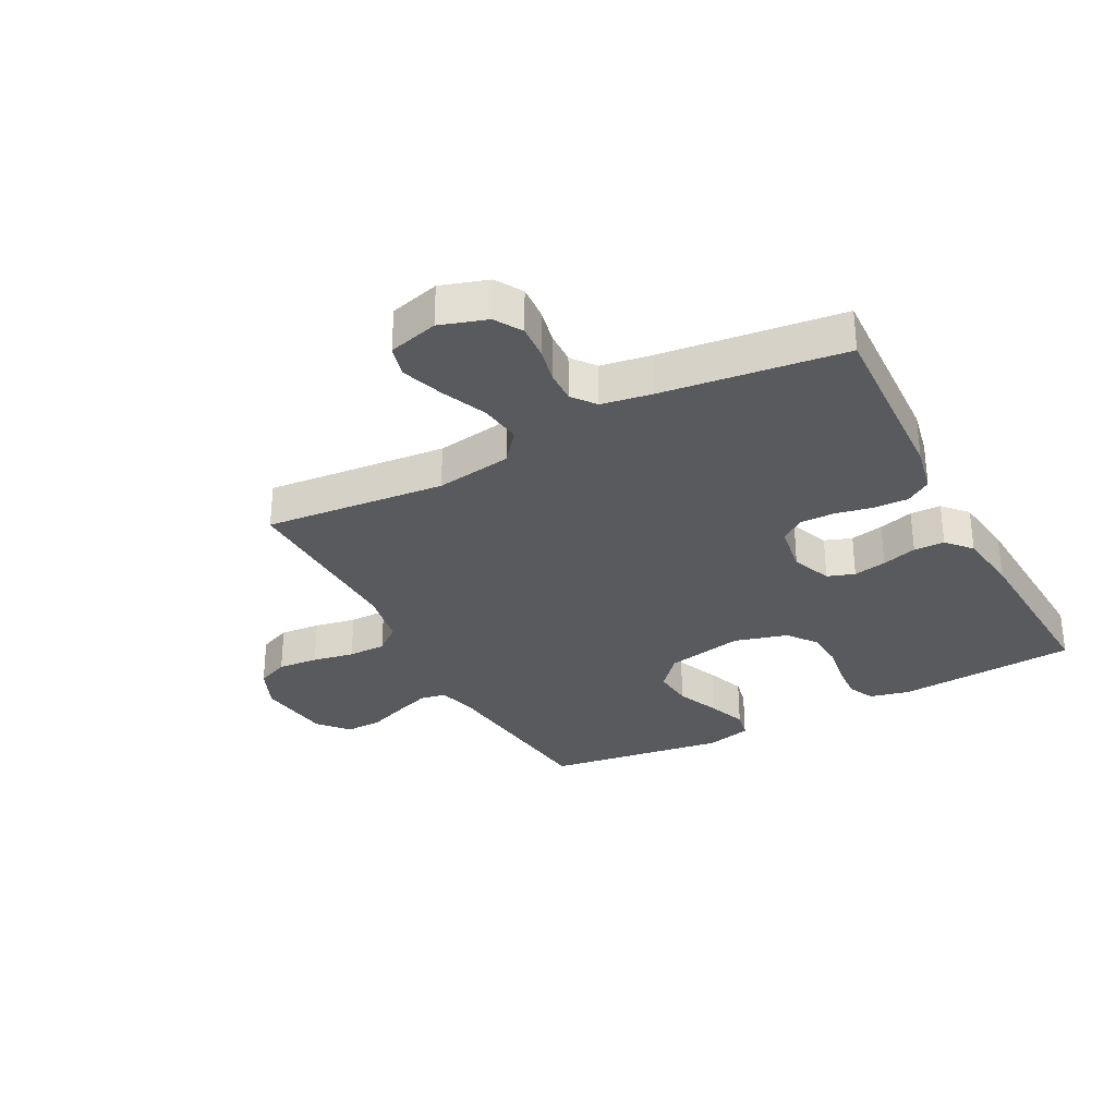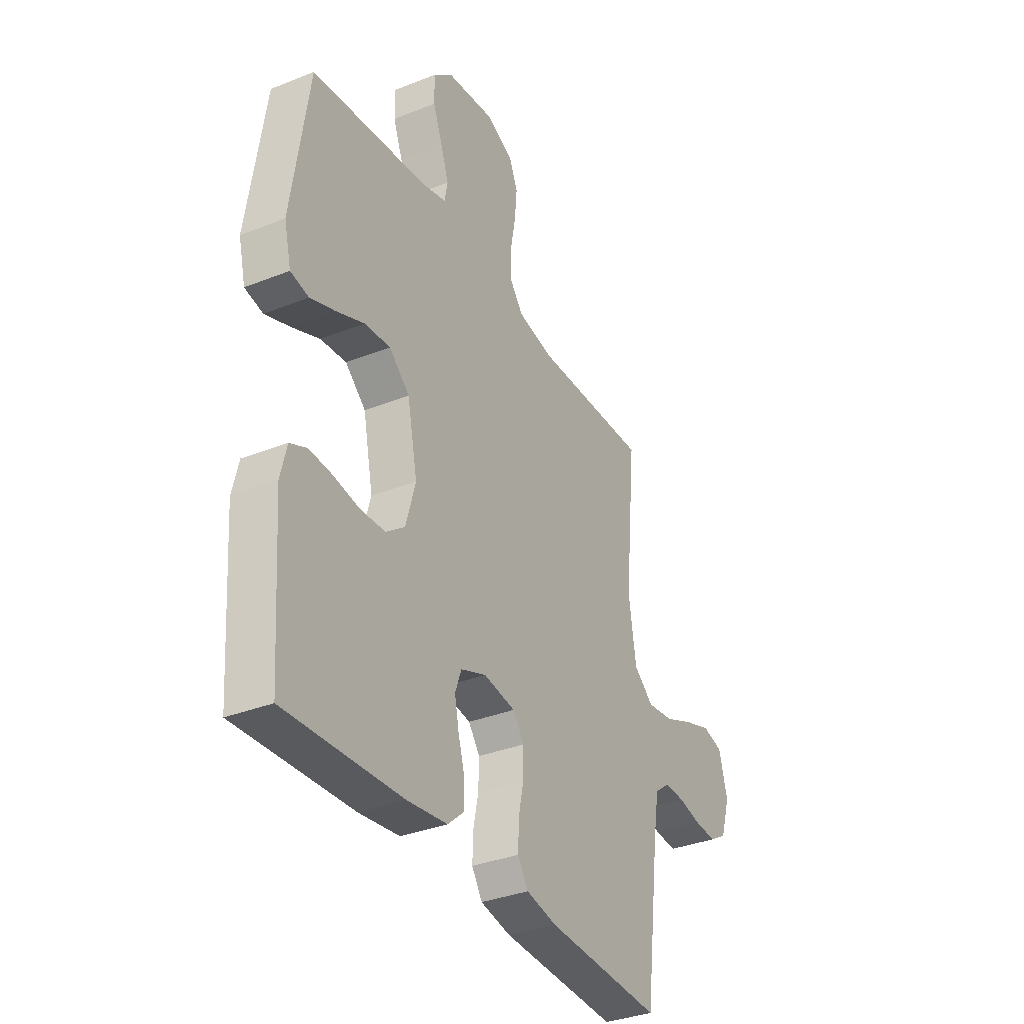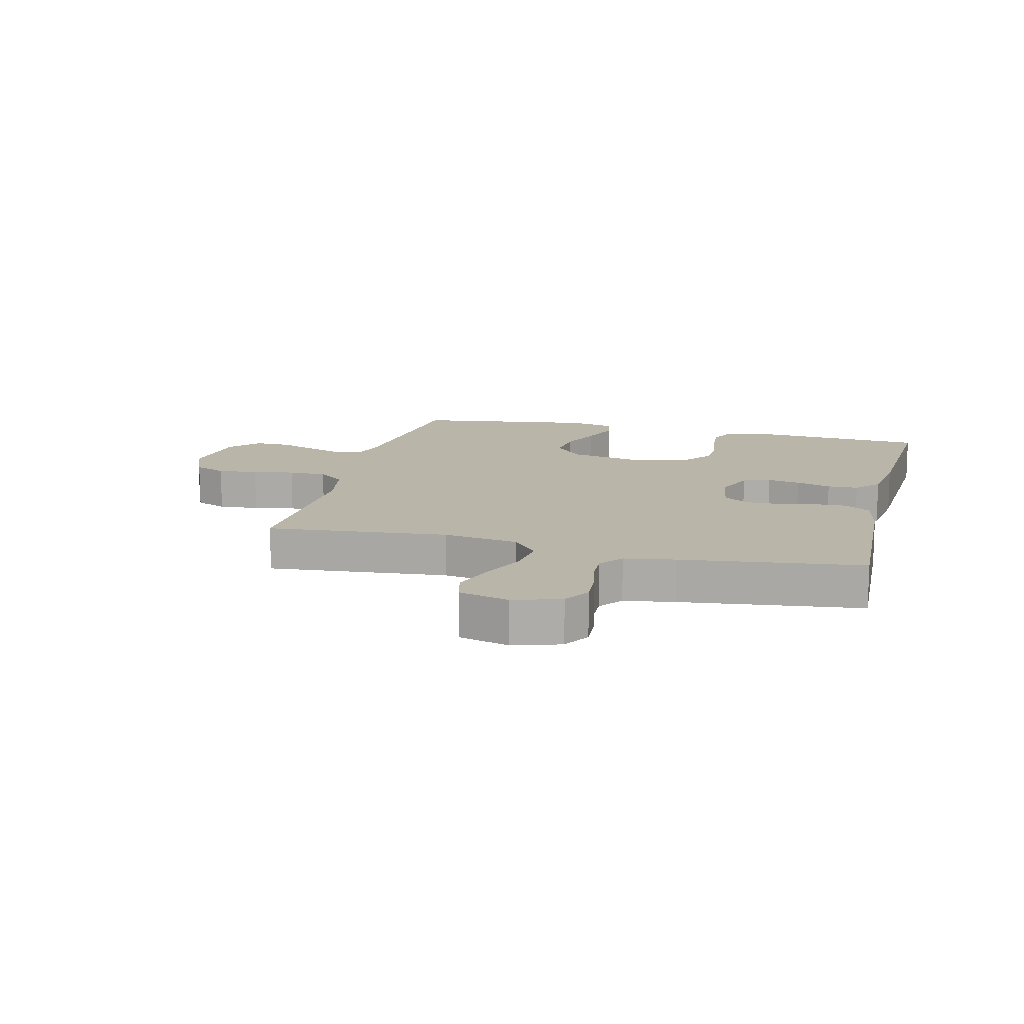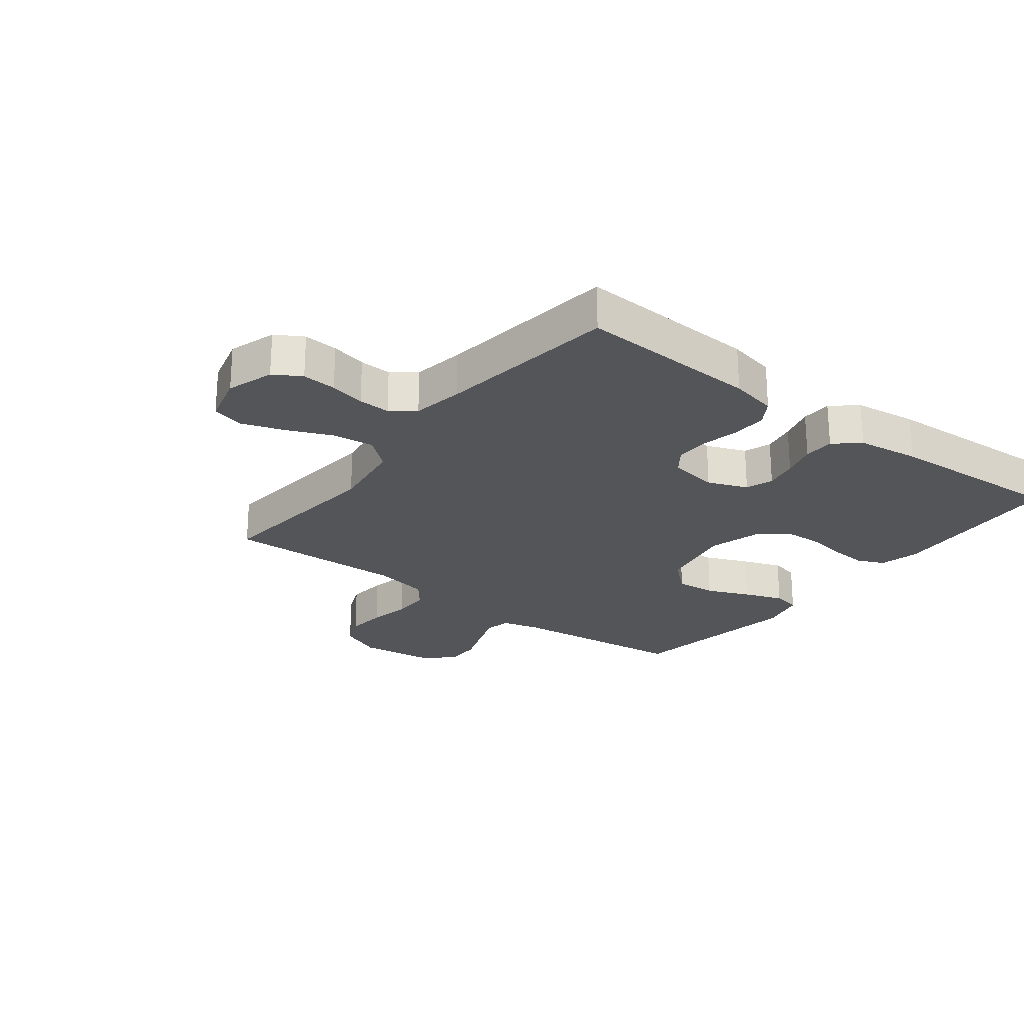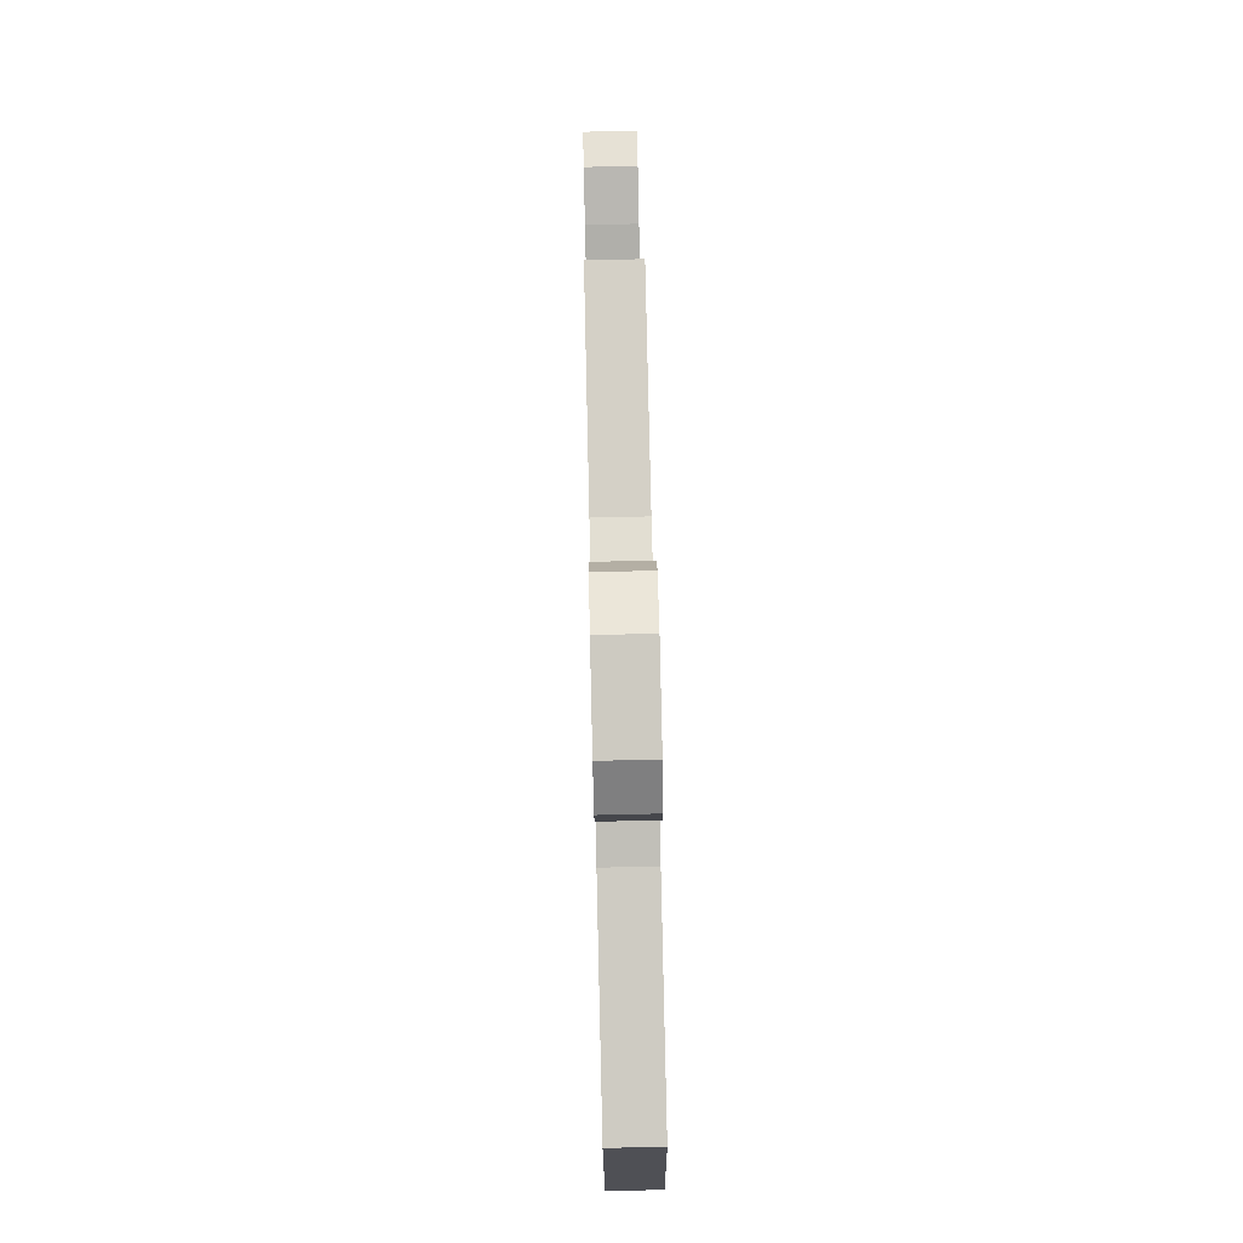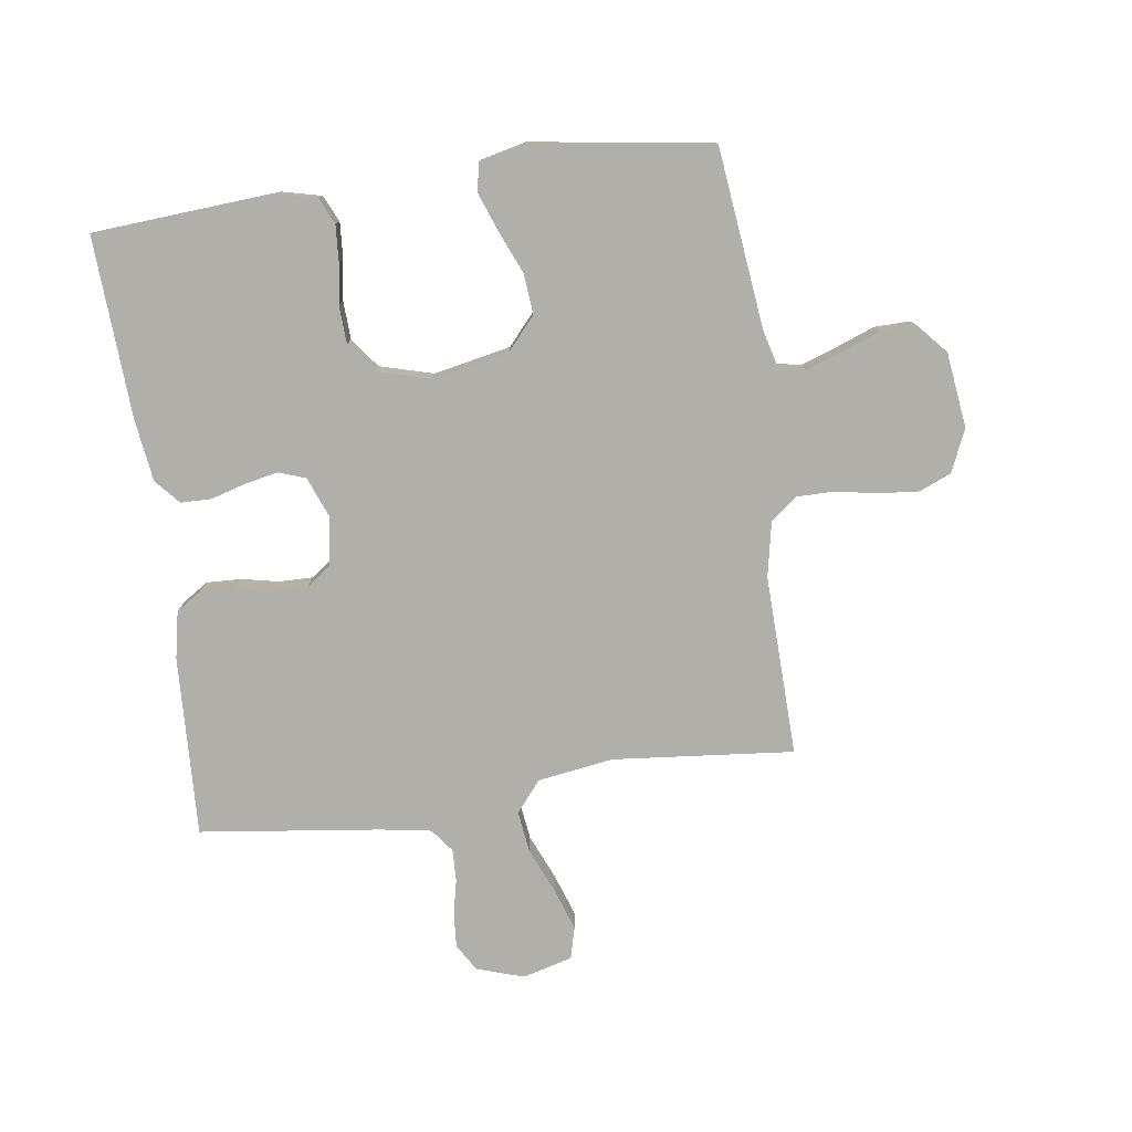
<metadata>
{"format":"obj","ext":"obj","renderer":"f3d","projection":"perspective","resolution":1024,"background":"white","views":[{"elev":-31.1,"azim":117.9,"up":"+Y"},{"elev":-34.6,"azim":-61.9,"up":"+Z"},{"elev":13.4,"azim":104.1,"up":"+Y"},{"elev":-24.0,"azim":142.3,"up":"+Y"},{"elev":79.0,"azim":-91.3,"up":"+Z"},{"elev":-78.0,"azim":-82.0,"up":"+Y"}]}
</metadata>
<code>
v -0.5 0.07 0.5
v -0.2 0.07 0.534
v -0.136 0.07 0.551
v -0.128 0.07 0.594
v -0.149 0.07 0.654
v -0.173 0.07 0.718
v -0.174 0.07 0.778
v -0.125 0.07 0.821
v 0 0.07 0.837
v 0.071 0.07 0.806
v 0.093 0.07 0.753
v 0.087 0.07 0.686
v 0.074 0.07 0.617
v 0.074 0.07 0.554
v 0.109 0.07 0.51
v 0.2 0.07 0.492
v 0.5 0.07 0.5
v 0.471 0.07 0.2
v 0.49 0.07 0.074
v 0.541 0.07 0.032
v 0.61 0.07 0.041
v 0.685 0.07 0.073
v 0.755 0.07 0.097
v 0.808 0.07 0.083
v 0.83 0.07 0
v 0.805 0.07 -0.078
v 0.76 0.07 -0.105
v 0.703 0.07 -0.101
v 0.644 0.07 -0.088
v 0.591 0.07 -0.086
v 0.552 0.07 -0.116
v 0.538 0.07 -0.2
v 0.5 0.07 -0.5
v 0.2 0.07 -0.486
v 0.122 0.07 -0.47
v 0.095 0.07 -0.428
v 0.097 0.07 -0.371
v 0.11 0.07 -0.309
v 0.111 0.07 -0.252
v 0.082 0.07 -0.212
v 0 0.07 -0.199
v -0.066 0.07 -0.225
v -0.082 0.07 -0.27
v -0.071 0.07 -0.325
v -0.054 0.07 -0.383
v -0.055 0.07 -0.434
v -0.096 0.07 -0.47
v -0.2 0.07 -0.484
v -0.5 0.07 -0.5
v -0.521 0.07 -0.2
v -0.505 0.07 -0.134
v -0.461 0.07 -0.114
v -0.401 0.07 -0.118
v -0.334 0.07 -0.129
v -0.271 0.07 -0.126
v -0.222 0.07 -0.089
v -0.197 0.07 0
v -0.223 0.07 0.128
v -0.276 0.07 0.175
v -0.343 0.07 0.169
v -0.414 0.07 0.139
v -0.479 0.07 0.115
v -0.526 0.07 0.125
v -0.544 0.07 0.2
v -0.5 0 0.5
v -0.2 0 0.534
v -0.136 0 0.551
v -0.128 0 0.594
v -0.149 0 0.654
v -0.173 0 0.718
v -0.174 0 0.778
v -0.125 0 0.821
v 0 0 0.837
v 0.071 0 0.806
v 0.093 0 0.753
v 0.087 0 0.686
v 0.074 0 0.617
v 0.074 0 0.554
v 0.109 0 0.51
v 0.2 0 0.492
v 0.5 0 0.5
v 0.471 0 0.2
v 0.49 0 0.074
v 0.541 0 0.032
v 0.61 0 0.041
v 0.685 0 0.073
v 0.755 0 0.097
v 0.808 0 0.083
v 0.83 0 0
v 0.805 0 -0.078
v 0.76 0 -0.105
v 0.703 0 -0.101
v 0.644 0 -0.088
v 0.591 0 -0.086
v 0.552 0 -0.116
v 0.538 0 -0.2
v 0.5 0 -0.5
v 0.2 0 -0.486
v 0.122 0 -0.47
v 0.095 0 -0.428
v 0.097 0 -0.371
v 0.11 0 -0.309
v 0.111 0 -0.252
v 0.082 0 -0.212
v 0 0 -0.199
v -0.066 0 -0.225
v -0.082 0 -0.27
v -0.071 0 -0.325
v -0.054 0 -0.383
v -0.055 0 -0.434
v -0.096 0 -0.47
v -0.2 0 -0.484
v -0.5 0 -0.5
v -0.521 0 -0.2
v -0.505 0 -0.134
v -0.461 0 -0.114
v -0.401 0 -0.118
v -0.334 0 -0.129
v -0.271 0 -0.126
v -0.222 0 -0.089
v -0.197 0 0
v -0.223 0 0.128
v -0.276 0 0.175
v -0.343 0 0.169
v -0.414 0 0.139
v -0.479 0 0.115
v -0.526 0 0.125
v -0.544 0 0.2
f 64 1 2
f 63 64 2
f 62 63 2
f 61 62 2
f 60 61 2
f 59 60 2 3
f 58 59 3
f 57 58 3
f 52 53 54
f 51 52 54
f 50 51 54
f 49 50 54
f 48 49 54
f 47 48 54
f 46 47 54
f 45 46 54
f 44 45 54
f 43 44 54 55
f 42 43 55 56
f 36 37 38
f 35 36 38
f 34 35 38
f 33 34 38
f 32 33 38
f 31 32 38 39
f 30 31 39 40
f 27 28 29
f 26 27 29
f 25 26 29
f 24 25 29
f 23 24 29
f 22 23 29
f 21 22 29
f 20 21 29 30
f 30 40 41
f 20 30 41
f 19 20 41
f 16 17 18
f 42 56 57
f 41 42 57
f 19 41 57
f 18 19 57
f 16 18 57
f 15 16 57
f 11 12 13
f 10 11 13
f 9 10 13
f 8 9 13
f 7 8 13
f 6 7 13
f 5 6 13
f 57 3 4
f 15 57 4
f 14 15 4
f 4 5 13 14
f 66 65 128
f 66 128 127
f 66 127 126
f 66 126 125
f 66 125 124
f 67 66 124 123
f 67 123 122
f 67 122 121
f 118 117 116
f 118 116 115
f 118 115 114
f 118 114 113
f 118 113 112
f 118 112 111
f 118 111 110
f 118 110 109
f 118 109 108
f 119 118 108 107
f 120 119 107 106
f 102 101 100
f 102 100 99
f 102 99 98
f 102 98 97
f 102 97 96
f 103 102 96 95
f 104 103 95 94
f 93 92 91
f 93 91 90
f 93 90 89
f 93 89 88
f 93 88 87
f 93 87 86
f 93 86 85
f 94 93 85 84
f 105 104 94
f 105 94 84
f 105 84 83
f 82 81 80
f 121 120 106
f 121 106 105
f 121 105 83
f 121 83 82
f 121 82 80
f 121 80 79
f 77 76 75
f 77 75 74
f 77 74 73
f 77 73 72
f 77 72 71
f 77 71 70
f 77 70 69
f 68 67 121
f 68 121 79
f 68 79 78
f 78 77 69 68
f 1 65 66 2
f 2 66 67 3
f 3 67 68 4
f 4 68 69 5
f 5 69 70 6
f 6 70 71 7
f 7 71 72 8
f 8 72 73 9
f 9 73 74 10
f 10 74 75 11
f 11 75 76 12
f 12 76 77 13
f 13 77 78 14
f 14 78 79 15
f 15 79 80 16
f 16 80 81 17
f 17 81 82 18
f 18 82 83 19
f 19 83 84 20
f 20 84 85 21
f 21 85 86 22
f 22 86 87 23
f 23 87 88 24
f 24 88 89 25
f 25 89 90 26
f 26 90 91 27
f 27 91 92 28
f 28 92 93 29
f 29 93 94 30
f 30 94 95 31
f 31 95 96 32
f 32 96 97 33
f 33 97 98 34
f 34 98 99 35
f 35 99 100 36
f 36 100 101 37
f 37 101 102 38
f 38 102 103 39
f 39 103 104 40
f 40 104 105 41
f 41 105 106 42
f 42 106 107 43
f 43 107 108 44
f 44 108 109 45
f 45 109 110 46
f 46 110 111 47
f 47 111 112 48
f 48 112 113 49
f 49 113 114 50
f 50 114 115 51
f 51 115 116 52
f 52 116 117 53
f 53 117 118 54
f 54 118 119 55
f 55 119 120 56
f 56 120 121 57
f 57 121 122 58
f 58 122 123 59
f 59 123 124 60
f 60 124 125 61
f 61 125 126 62
f 62 126 127 63
f 63 127 128 64
f 64 128 65 1

</code>
